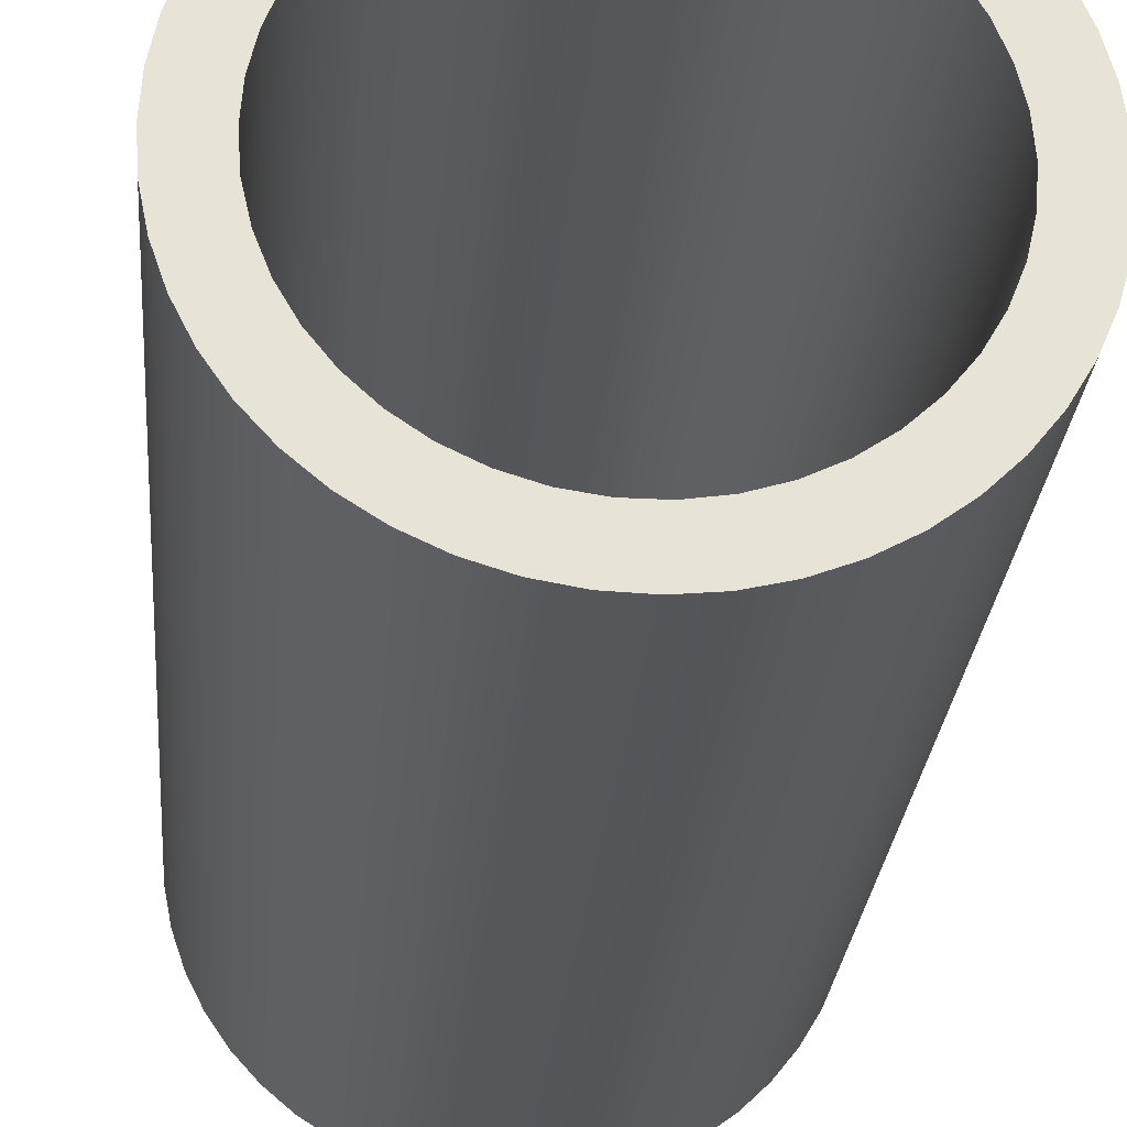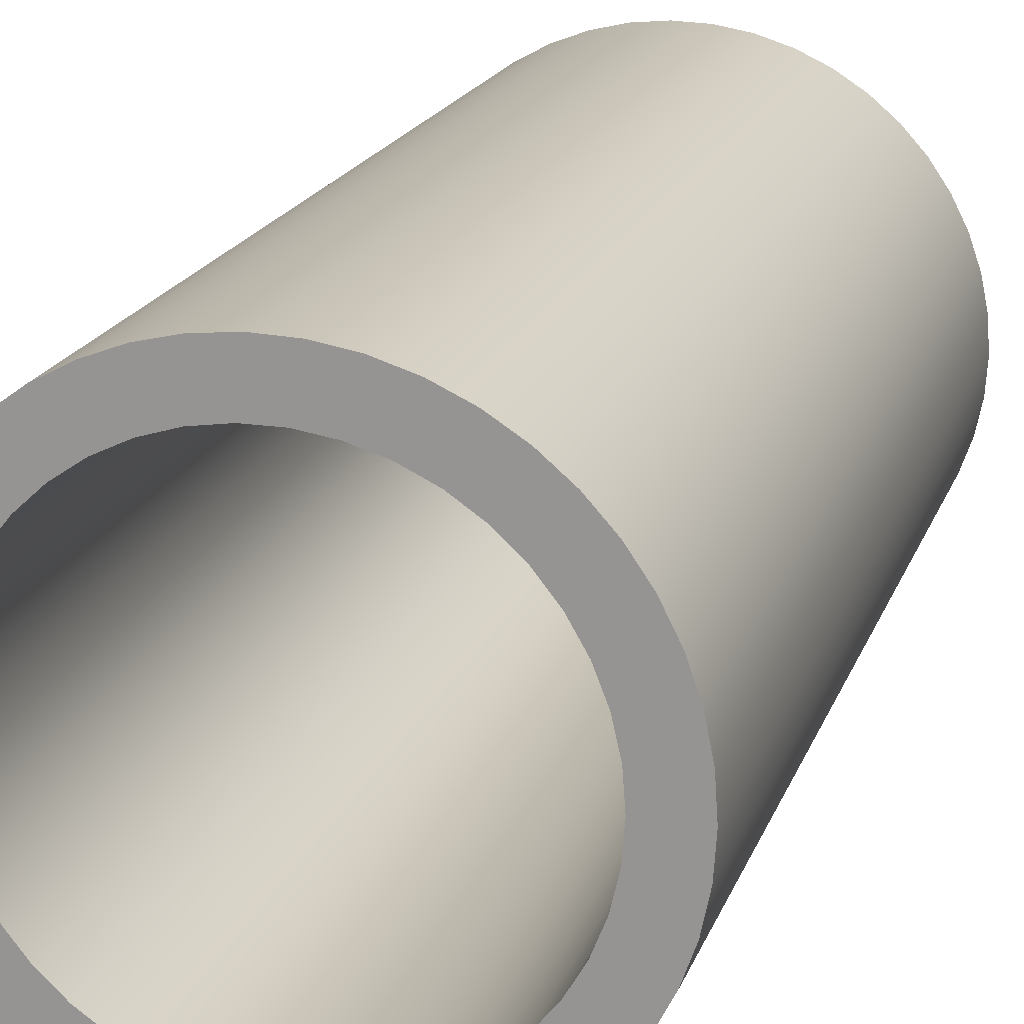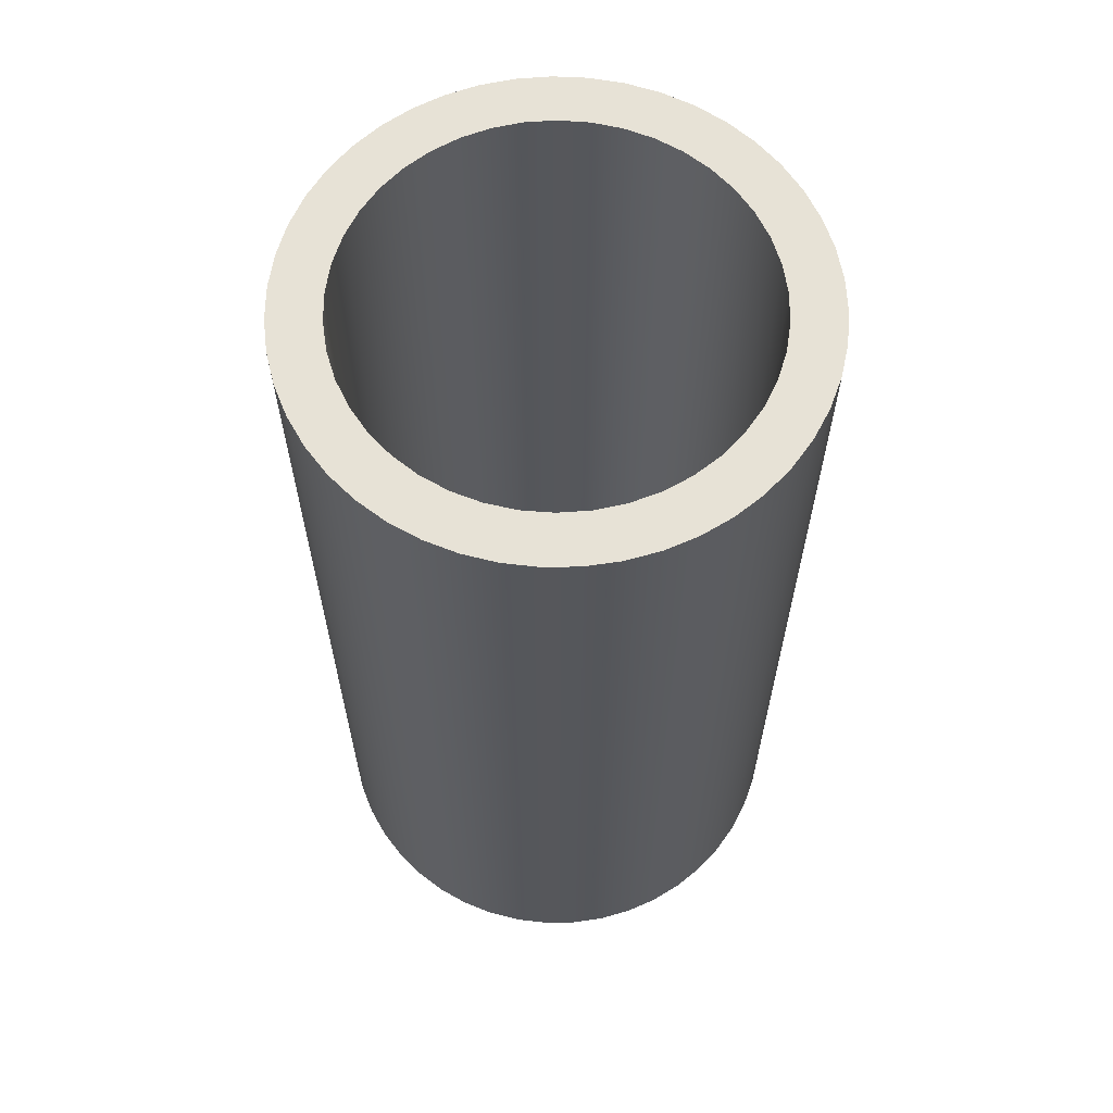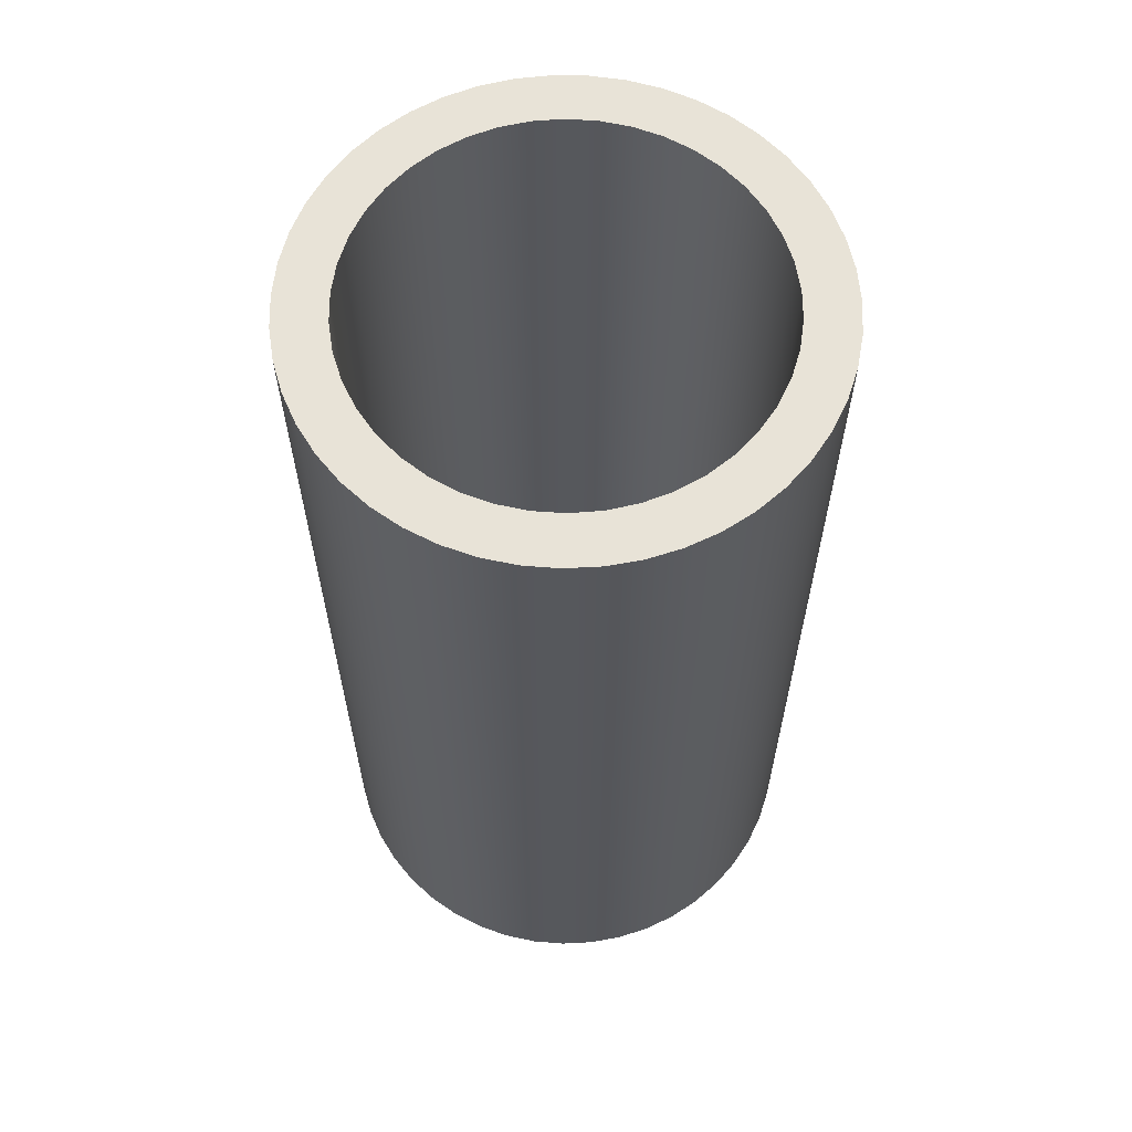
<metadata>
{"format":"obj","ext":"obj","renderer":"f3d","projection":"perspective","resolution":1024,"background":"white","views":[{"elev":-26.6,"azim":-4.7,"up":"+Z"},{"elev":18.6,"azim":-163.7,"up":"+Z"},{"elev":62.9,"azim":-64.1,"up":"+Y"},{"elev":62.1,"azim":64.0,"up":"+Y"}]}
</metadata>
<code>
v -0.508 2.38 6.221e-17
v -0.5023 2.38 0.07571
v -0.4854 2.38 0.1497
v -0.4577 2.38 0.2204
v -0.4197 2.38 0.2862
v -0.3724 2.38 0.3455
v -0.3167 2.38 0.3972
v -0.254 2.38 0.4399
v -0.1856 2.38 0.4729
v -0.113 2.38 0.4953
v -0.03796 2.38 0.5066
v 0.03796 2.38 0.5066
v 0.113 2.38 0.4953
v 0.1856 2.38 0.4729
v 0.254 2.38 0.4399
v 0.3167 2.38 0.3972
v 0.3724 2.38 0.3455
v 0.4197 2.38 0.2862
v 0.4577 2.38 0.2204
v 0.4854 2.38 0.1497
v 0.5023 2.38 0.07571
v 0.508 2.38 0
v 0.5023 2.38 -0.07571
v 0.4854 2.38 -0.1497
v 0.4577 2.38 -0.2204
v 0.4197 2.38 -0.2862
v 0.3724 2.38 -0.3455
v 0.3167 2.38 -0.3972
v 0.254 2.38 -0.4399
v 0.1856 2.38 -0.4729
v 0.113 2.38 -0.4953
v 0.03796 2.38 -0.5066
v -0.03796 2.38 -0.5066
v -0.113 2.38 -0.4953
v -0.1856 2.38 -0.4729
v -0.254 2.38 -0.4399
v -0.3167 2.38 -0.3972
v -0.3724 2.38 -0.3455
v -0.4197 2.38 -0.2862
v -0.4577 2.38 -0.2204
v -0.4854 2.38 -0.1497
v -0.5023 2.38 -0.07571
v -0.508 0 6.221e-17
v -0.5023 0 -0.07571
v -0.4854 0 -0.1497
v -0.4577 0 -0.2204
v -0.4197 0 -0.2862
v -0.3724 0 -0.3455
v -0.3167 0 -0.3972
v -0.254 0 -0.4399
v -0.1856 0 -0.4729
v -0.113 0 -0.4953
v -0.03796 0 -0.5066
v 0.03796 0 -0.5066
v 0.113 0 -0.4953
v 0.1856 0 -0.4729
v 0.254 0 -0.4399
v 0.3167 0 -0.3972
v 0.3724 0 -0.3455
v 0.4197 0 -0.2862
v 0.4577 0 -0.2204
v 0.4854 0 -0.1497
v 0.5023 0 -0.07571
v 0.508 0 0
v 0.5023 0 0.07571
v 0.4854 0 0.1497
v 0.4577 0 0.2204
v 0.4197 0 0.2862
v 0.3724 0 0.3455
v 0.3167 0 0.3972
v 0.254 0 0.4399
v 0.1856 0 0.4729
v 0.113 0 0.4953
v 0.03796 0 0.5066
v -0.03796 0 0.5066
v -0.113 0 0.4953
v -0.1856 0 0.4729
v -0.254 0 0.4399
v -0.3167 0 0.3972
v -0.3724 0 0.3455
v -0.4197 0 0.2862
v -0.4577 0 0.2204
v -0.4854 0 0.1497
v -0.5023 0 0.07571
v -0.508 2.38 6.221e-17
v -0.508 0 6.221e-17
v -0.508 0 6.221e-17
v -0.5023 0 0.07571
v -0.4854 0 0.1497
v -0.4577 0 0.2204
v -0.4197 0 0.2862
v -0.3724 0 0.3455
v -0.3167 0 0.3972
v -0.254 0 0.4399
v -0.1856 0 0.4729
v -0.113 0 0.4953
v -0.03796 0 0.5066
v 0.03796 0 0.5066
v 0.113 0 0.4953
v 0.1856 0 0.4729
v 0.254 0 0.4399
v 0.3167 0 0.3972
v 0.3724 0 0.3455
v 0.4197 0 0.2862
v 0.4577 0 0.2204
v 0.4854 0 0.1497
v 0.5023 0 0.07571
v 0.508 0 0
v 0.5023 0 -0.07571
v 0.4854 0 -0.1497
v 0.4577 0 -0.2204
v 0.4197 0 -0.2862
v 0.3724 0 -0.3455
v 0.3167 0 -0.3972
v 0.254 0 -0.4399
v 0.1856 0 -0.4729
v 0.113 0 -0.4953
v 0.03796 0 -0.5066
v -0.03796 0 -0.5066
v -0.113 0 -0.4953
v -0.1856 0 -0.4729
v -0.254 0 -0.4399
v -0.3167 0 -0.3972
v -0.3724 0 -0.3455
v -0.4197 0 -0.2862
v -0.4577 0 -0.2204
v -0.4854 0 -0.1497
v -0.5023 0 -0.07571
v -0.635 0 7.777e-17
v -0.6293 0 -0.08464
v -0.6124 0 -0.1678
v -0.5846 0 -0.2479
v -0.5464 0 -0.3236
v -0.4983 0 -0.3935
v -0.4414 0 -0.4565
v -0.3767 0 -0.5112
v -0.3052 0 -0.5569
v -0.2282 0 -0.5926
v -0.1472 0 -0.6177
v -0.06356 0 -0.6318
v 0.02122 0 -0.6346
v 0.1056 0 -0.6262
v 0.1881 0 -0.6065
v 0.2673 0 -0.576
v 0.3417 0 -0.5352
v 0.41 0 -0.4849
v 0.4709 0 -0.4259
v 0.5235 0 -0.3594
v 0.5667 0 -0.2864
v 0.5999 0 -0.2083
v 0.6223 0 -0.1265
v 0.6336 0 -0.04241
v 0.6336 0 0.04241
v 0.6223 0 0.1265
v 0.5999 0 0.2083
v 0.5667 0 0.2864
v 0.5235 0 0.3594
v 0.4709 0 0.4259
v 0.41 0 0.4849
v 0.3417 0 0.5352
v 0.2673 0 0.576
v 0.1881 0 0.6065
v 0.1056 0 0.6262
v 0.02122 0 0.6346
v -0.06356 0 0.6318
v -0.1472 0 0.6177
v -0.2282 0 0.5926
v -0.3052 0 0.5569
v -0.3767 0 0.5112
v -0.4414 0 0.4565
v -0.4983 0 0.3935
v -0.5464 0 0.3236
v -0.5846 0 0.2479
v -0.6124 0 0.1678
v -0.6293 0 0.08464
v -0.508 2.38 6.221e-17
v -0.5023 2.38 -0.07571
v -0.4854 2.38 -0.1497
v -0.4577 2.38 -0.2204
v -0.4197 2.38 -0.2862
v -0.3724 2.38 -0.3455
v -0.3167 2.38 -0.3972
v -0.254 2.38 -0.4399
v -0.1856 2.38 -0.4729
v -0.113 2.38 -0.4953
v -0.03796 2.38 -0.5066
v 0.03796 2.38 -0.5066
v 0.113 2.38 -0.4953
v 0.1856 2.38 -0.4729
v 0.254 2.38 -0.4399
v 0.3167 2.38 -0.3972
v 0.3724 2.38 -0.3455
v 0.4197 2.38 -0.2862
v 0.4577 2.38 -0.2204
v 0.4854 2.38 -0.1497
v 0.5023 2.38 -0.07571
v 0.508 2.38 0
v 0.5023 2.38 0.07571
v 0.4854 2.38 0.1497
v 0.4577 2.38 0.2204
v 0.4197 2.38 0.2862
v 0.3724 2.38 0.3455
v 0.3167 2.38 0.3972
v 0.254 2.38 0.4399
v 0.1856 2.38 0.4729
v 0.113 2.38 0.4953
v 0.03796 2.38 0.5066
v -0.03796 2.38 0.5066
v -0.113 2.38 0.4953
v -0.1856 2.38 0.4729
v -0.254 2.38 0.4399
v -0.3167 2.38 0.3972
v -0.3724 2.38 0.3455
v -0.4197 2.38 0.2862
v -0.4577 2.38 0.2204
v -0.4854 2.38 0.1497
v -0.5023 2.38 0.07571
v -0.635 2.38 7.777e-17
v -0.6293 2.38 0.08464
v -0.6124 2.38 0.1678
v -0.5846 2.38 0.2479
v -0.5464 2.38 0.3236
v -0.4983 2.38 0.3935
v -0.4414 2.38 0.4565
v -0.3767 2.38 0.5112
v -0.3052 2.38 0.5569
v -0.2282 2.38 0.5926
v -0.1472 2.38 0.6177
v -0.06356 2.38 0.6318
v 0.02122 2.38 0.6346
v 0.1056 2.38 0.6262
v 0.1881 2.38 0.6065
v 0.2673 2.38 0.576
v 0.3417 2.38 0.5352
v 0.41 2.38 0.4849
v 0.4709 2.38 0.4259
v 0.5235 2.38 0.3594
v 0.5667 2.38 0.2864
v 0.5999 2.38 0.2083
v 0.6223 2.38 0.1265
v 0.6336 2.38 0.04241
v 0.6336 2.38 -0.04241
v 0.6223 2.38 -0.1265
v 0.5999 2.38 -0.2083
v 0.5667 2.38 -0.2864
v 0.5235 2.38 -0.3594
v 0.4709 2.38 -0.4259
v 0.41 2.38 -0.4849
v 0.3417 2.38 -0.5352
v 0.2673 2.38 -0.576
v 0.1881 2.38 -0.6065
v 0.1056 2.38 -0.6262
v 0.02122 2.38 -0.6346
v -0.06356 2.38 -0.6318
v -0.1472 2.38 -0.6177
v -0.2282 2.38 -0.5926
v -0.3052 2.38 -0.5569
v -0.3767 2.38 -0.5112
v -0.4414 2.38 -0.4565
v -0.4983 2.38 -0.3935
v -0.5464 2.38 -0.3236
v -0.5846 2.38 -0.2479
v -0.6124 2.38 -0.1678
v -0.6293 2.38 -0.08464
v -0.635 2.38 7.777e-17
v -0.6293 2.38 -0.08464
v -0.6124 2.38 -0.1678
v -0.5846 2.38 -0.2479
v -0.5464 2.38 -0.3236
v -0.4983 2.38 -0.3935
v -0.4414 2.38 -0.4565
v -0.3767 2.38 -0.5112
v -0.3052 2.38 -0.5569
v -0.2282 2.38 -0.5926
v -0.1472 2.38 -0.6177
v -0.06356 2.38 -0.6318
v 0.02122 2.38 -0.6346
v 0.1056 2.38 -0.6262
v 0.1881 2.38 -0.6065
v 0.2673 2.38 -0.576
v 0.3417 2.38 -0.5352
v 0.41 2.38 -0.4849
v 0.4709 2.38 -0.4259
v 0.5235 2.38 -0.3594
v 0.5667 2.38 -0.2864
v 0.5999 2.38 -0.2083
v 0.6223 2.38 -0.1265
v 0.6336 2.38 -0.04241
v 0.6336 2.38 0.04241
v 0.6223 2.38 0.1265
v 0.5999 2.38 0.2083
v 0.5667 2.38 0.2864
v 0.5235 2.38 0.3594
v 0.4709 2.38 0.4259
v 0.41 2.38 0.4849
v 0.3417 2.38 0.5352
v 0.2673 2.38 0.576
v 0.1881 2.38 0.6065
v 0.1056 2.38 0.6262
v 0.02122 2.38 0.6346
v -0.06356 2.38 0.6318
v -0.1472 2.38 0.6177
v -0.2282 2.38 0.5926
v -0.3052 2.38 0.5569
v -0.3767 2.38 0.5112
v -0.4414 2.38 0.4565
v -0.4983 2.38 0.3935
v -0.5464 2.38 0.3236
v -0.5846 2.38 0.2479
v -0.6124 2.38 0.1678
v -0.6293 2.38 0.08464
v -0.635 0 7.777e-17
v -0.6293 0 0.08464
v -0.6124 0 0.1678
v -0.5846 0 0.2479
v -0.5464 0 0.3236
v -0.4983 0 0.3935
v -0.4414 0 0.4565
v -0.3767 0 0.5112
v -0.3052 0 0.5569
v -0.2282 0 0.5926
v -0.1472 0 0.6177
v -0.06356 0 0.6318
v 0.02122 0 0.6346
v 0.1056 0 0.6262
v 0.1881 0 0.6065
v 0.2673 0 0.576
v 0.3417 0 0.5352
v 0.41 0 0.4849
v 0.4709 0 0.4259
v 0.5235 0 0.3594
v 0.5667 0 0.2864
v 0.5999 0 0.2083
v 0.6223 0 0.1265
v 0.6336 0 0.04241
v 0.6336 0 -0.04241
v 0.6223 0 -0.1265
v 0.5999 0 -0.2083
v 0.5667 0 -0.2864
v 0.5235 0 -0.3594
v 0.4709 0 -0.4259
v 0.41 0 -0.4849
v 0.3417 0 -0.5352
v 0.2673 0 -0.576
v 0.1881 0 -0.6065
v 0.1056 0 -0.6262
v 0.02122 0 -0.6346
v -0.06356 0 -0.6318
v -0.1472 0 -0.6177
v -0.2282 0 -0.5926
v -0.3052 0 -0.5569
v -0.3767 0 -0.5112
v -0.4414 0 -0.4565
v -0.4983 0 -0.3935
v -0.5464 0 -0.3236
v -0.5846 0 -0.2479
v -0.6124 0 -0.1678
v -0.6293 0 -0.08464
v -0.635 0 7.777e-17
v -0.635 2.38 7.777e-17
f 2 84 1
f 1 84 86
f 85 43 42
f 42 43 44
f 42 44 41
f 41 44 45
f 41 45 40
f 40 45 46
f 40 46 39
f 39 46 47
f 39 47 38
f 38 47 48
f 38 48 37
f 37 48 49
f 37 49 36
f 36 49 50
f 36 50 35
f 35 50 51
f 35 51 34
f 34 51 52
f 34 52 33
f 33 52 53
f 33 53 32
f 32 53 54
f 32 54 31
f 31 54 55
f 31 55 30
f 30 55 56
f 30 56 29
f 29 56 57
f 29 57 28
f 28 57 58
f 28 58 27
f 27 58 59
f 27 59 26
f 26 59 60
f 26 60 25
f 25 60 61
f 25 61 24
f 24 61 62
f 24 62 23
f 23 62 63
f 23 63 22
f 22 63 64
f 22 64 21
f 21 64 65
f 21 65 20
f 20 65 66
f 20 66 19
f 19 66 67
f 19 67 18
f 18 67 68
f 18 68 17
f 17 68 69
f 17 69 16
f 16 69 70
f 16 70 15
f 15 70 71
f 15 71 14
f 14 71 72
f 14 72 13
f 13 72 73
f 13 73 12
f 12 73 74
f 12 74 11
f 11 74 75
f 11 75 10
f 10 75 76
f 10 76 9
f 9 76 77
f 9 77 8
f 8 77 78
f 8 78 7
f 7 78 79
f 7 79 6
f 6 79 80
f 6 80 5
f 5 80 81
f 5 81 4
f 4 81 82
f 4 82 3
f 3 82 83
f 3 83 2
f 2 83 84
f 88 175 87
f 87 175 129
f 87 129 130
f 175 88 174
f 174 88 89
f 174 89 173
f 173 89 90
f 173 90 172
f 172 90 91
f 172 91 171
f 171 91 92
f 171 92 170
f 170 92 93
f 170 93 169
f 169 93 94
f 169 94 168
f 168 94 95
f 168 95 167
f 167 95 166
f 166 95 96
f 166 96 165
f 165 96 97
f 165 97 164
f 164 97 98
f 164 98 163
f 163 98 99
f 163 99 162
f 162 99 100
f 162 100 161
f 161 100 101
f 161 101 160
f 160 101 102
f 160 102 159
f 159 102 103
f 159 103 158
f 158 103 104
f 158 104 157
f 157 104 156
f 156 104 105
f 156 105 155
f 155 105 106
f 155 106 154
f 154 106 107
f 154 107 153
f 153 107 108
f 153 108 152
f 152 108 109
f 152 109 151
f 151 109 110
f 151 110 150
f 150 110 111
f 150 111 149
f 149 111 112
f 149 112 148
f 148 112 147
f 147 112 113
f 147 113 146
f 146 113 114
f 146 114 145
f 145 114 115
f 145 115 144
f 144 115 116
f 144 116 143
f 143 116 117
f 143 117 142
f 142 117 118
f 142 118 141
f 141 118 119
f 141 119 140
f 140 119 120
f 140 120 139
f 139 120 121
f 139 121 138
f 138 121 137
f 137 121 122
f 137 122 136
f 136 122 123
f 136 123 135
f 135 123 124
f 135 124 134
f 134 124 125
f 134 125 133
f 133 125 126
f 133 126 132
f 132 126 127
f 132 127 131
f 131 127 128
f 131 128 130
f 130 128 87
f 177 264 176
f 176 264 218
f 176 218 219
f 264 177 263
f 263 177 178
f 263 178 262
f 262 178 179
f 262 179 261
f 261 179 180
f 261 180 260
f 260 180 181
f 260 181 259
f 259 181 182
f 259 182 258
f 258 182 183
f 258 183 257
f 257 183 184
f 257 184 256
f 256 184 255
f 255 184 185
f 255 185 254
f 254 185 186
f 254 186 253
f 253 186 187
f 253 187 252
f 252 187 188
f 252 188 251
f 251 188 189
f 251 189 250
f 250 189 190
f 250 190 249
f 249 190 191
f 249 191 248
f 248 191 192
f 248 192 247
f 247 192 193
f 247 193 246
f 246 193 245
f 245 193 194
f 245 194 244
f 244 194 195
f 244 195 243
f 243 195 196
f 243 196 242
f 242 196 197
f 242 197 241
f 241 197 198
f 241 198 240
f 240 198 199
f 240 199 239
f 239 199 200
f 239 200 238
f 238 200 201
f 238 201 237
f 237 201 236
f 236 201 202
f 236 202 235
f 235 202 203
f 235 203 234
f 234 203 204
f 234 204 233
f 233 204 205
f 233 205 232
f 232 205 206
f 232 206 231
f 231 206 207
f 231 207 230
f 230 207 208
f 230 208 229
f 229 208 209
f 229 209 228
f 228 209 210
f 228 210 227
f 227 210 226
f 226 210 211
f 226 211 225
f 225 211 212
f 225 212 224
f 224 212 213
f 224 213 223
f 223 213 214
f 223 214 222
f 222 214 215
f 222 215 221
f 221 215 216
f 221 216 220
f 220 216 217
f 220 217 219
f 219 217 176
f 266 358 265
f 265 358 359
f 360 312 311
f 311 312 313
f 311 313 310
f 310 313 314
f 310 314 309
f 309 314 315
f 309 315 308
f 308 315 316
f 308 316 307
f 307 316 317
f 307 317 306
f 306 317 318
f 306 318 305
f 305 318 319
f 305 319 304
f 304 319 320
f 304 320 303
f 303 320 321
f 303 321 302
f 302 321 322
f 302 322 301
f 301 322 323
f 301 323 300
f 300 323 324
f 300 324 299
f 299 324 325
f 299 325 298
f 298 325 326
f 298 326 297
f 297 326 327
f 297 327 296
f 296 327 328
f 296 328 295
f 295 328 329
f 295 329 294
f 294 329 330
f 294 330 293
f 293 330 331
f 293 331 292
f 292 331 332
f 292 332 291
f 291 332 333
f 291 333 290
f 290 333 334
f 290 334 289
f 289 334 335
f 289 335 288
f 288 335 336
f 288 336 287
f 287 336 337
f 287 337 286
f 286 337 338
f 286 338 285
f 285 338 339
f 285 339 284
f 284 339 340
f 284 340 283
f 283 340 341
f 283 341 282
f 282 341 342
f 282 342 281
f 281 342 343
f 281 343 280
f 280 343 344
f 280 344 279
f 279 344 345
f 279 345 278
f 278 345 346
f 278 346 277
f 277 346 347
f 277 347 276
f 276 347 348
f 276 348 275
f 275 348 349
f 275 349 274
f 274 349 350
f 274 350 273
f 273 350 351
f 273 351 272
f 272 351 352
f 272 352 271
f 271 352 353
f 271 353 270
f 270 353 354
f 270 354 269
f 269 354 355
f 269 355 268
f 268 355 356
f 268 356 267
f 267 356 357
f 267 357 266
f 266 357 358

</code>
